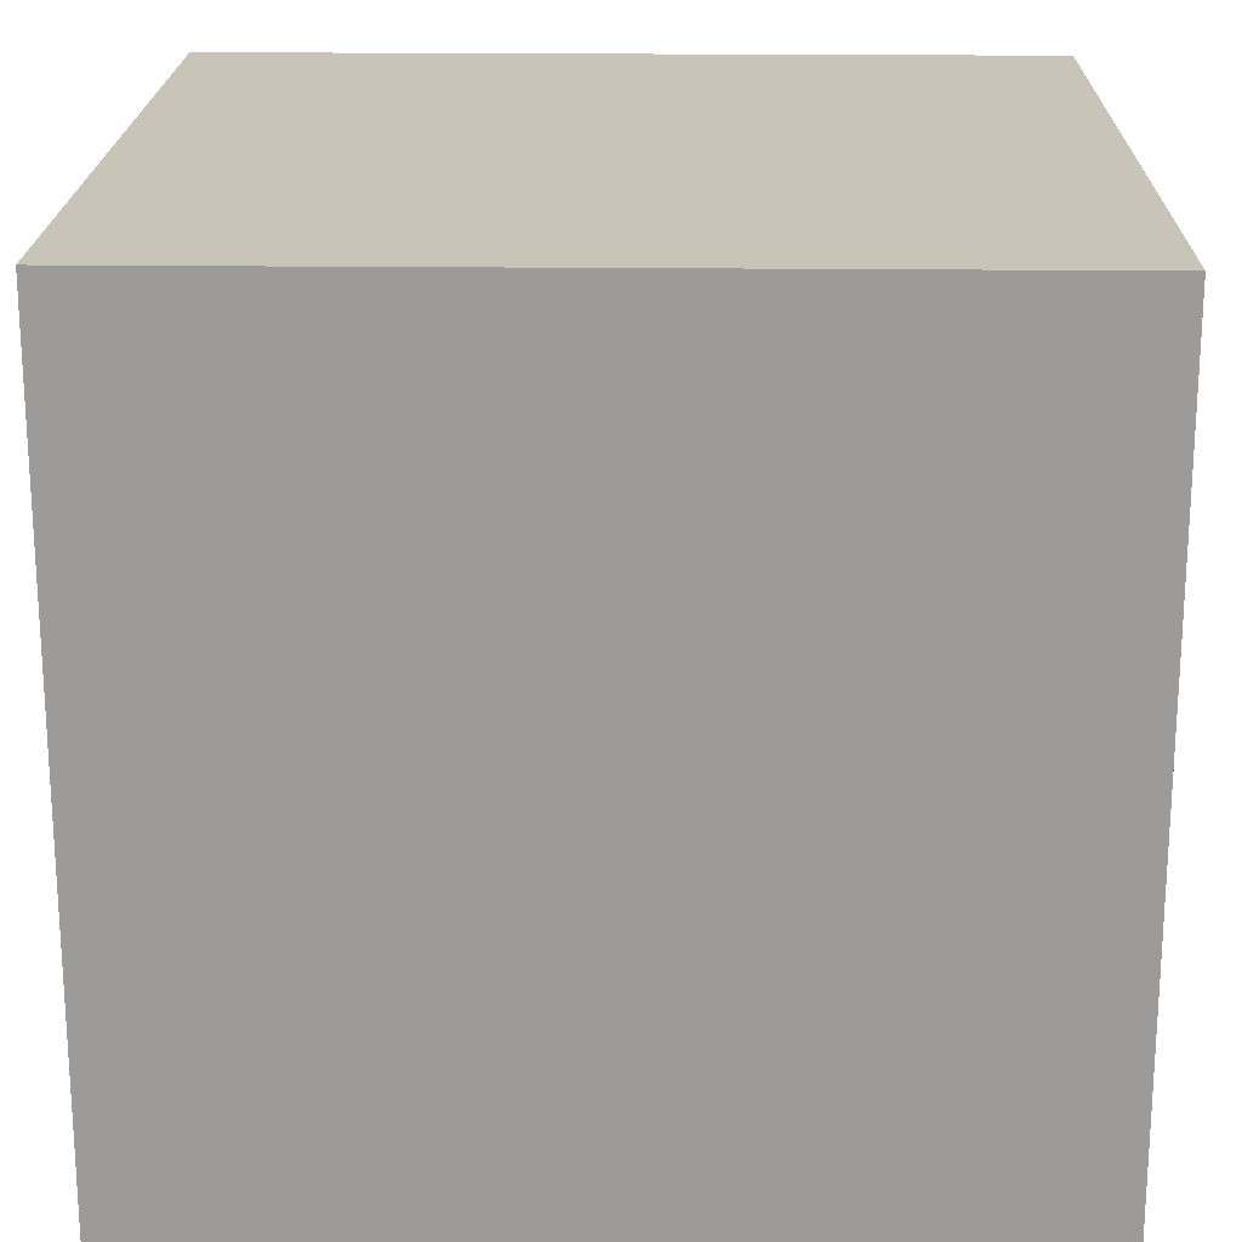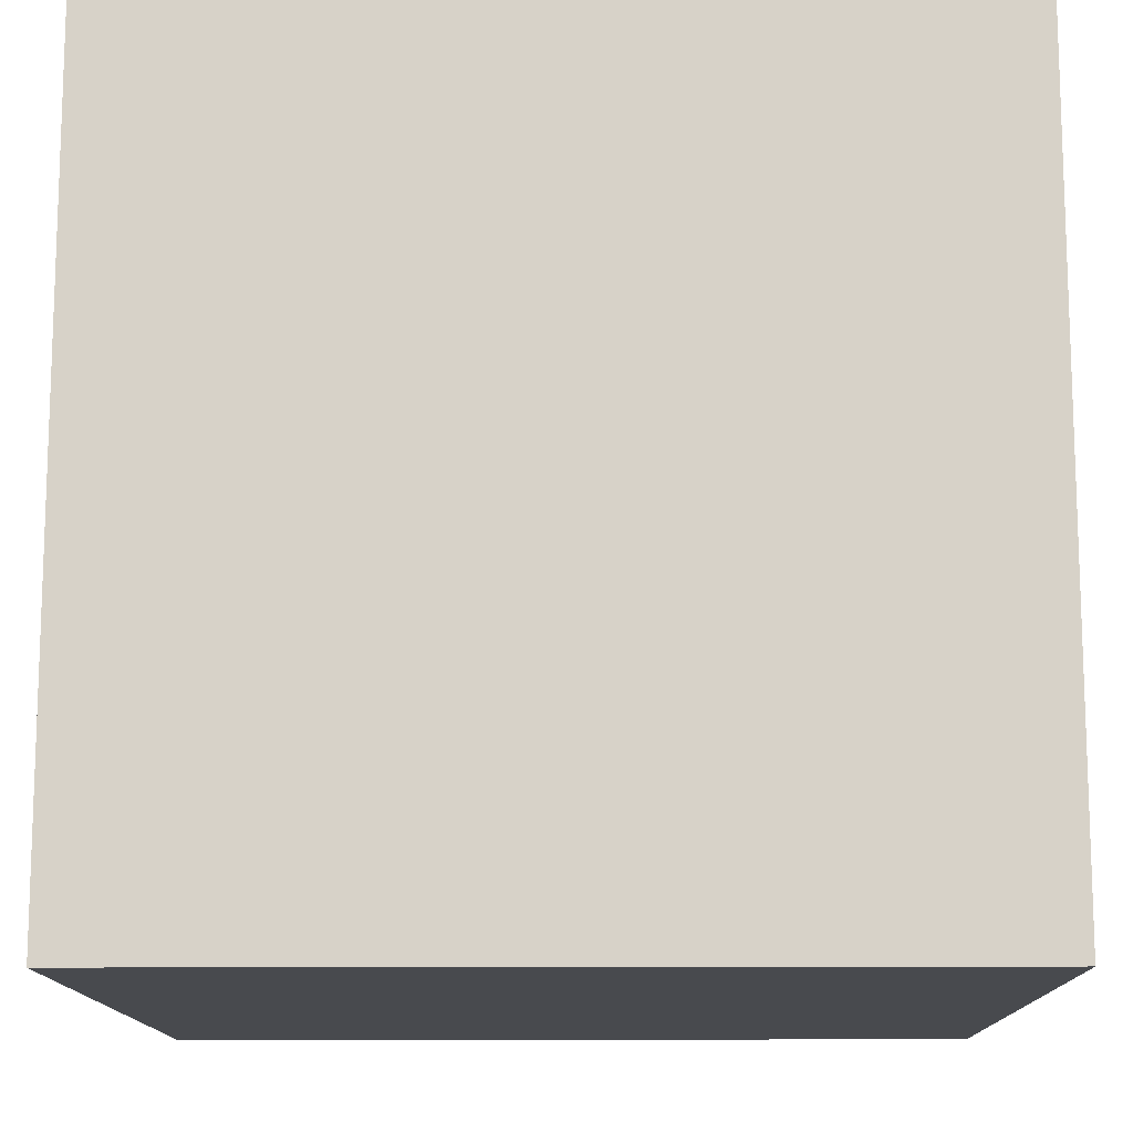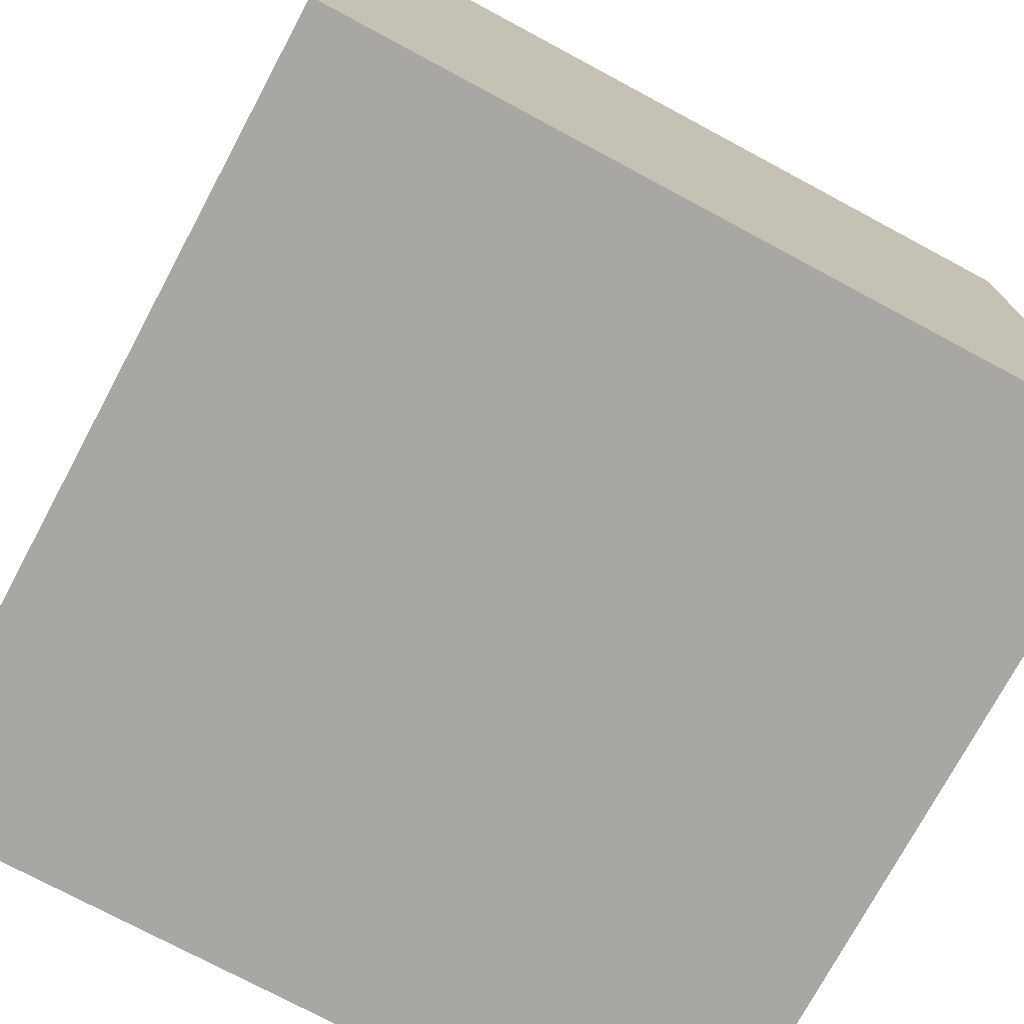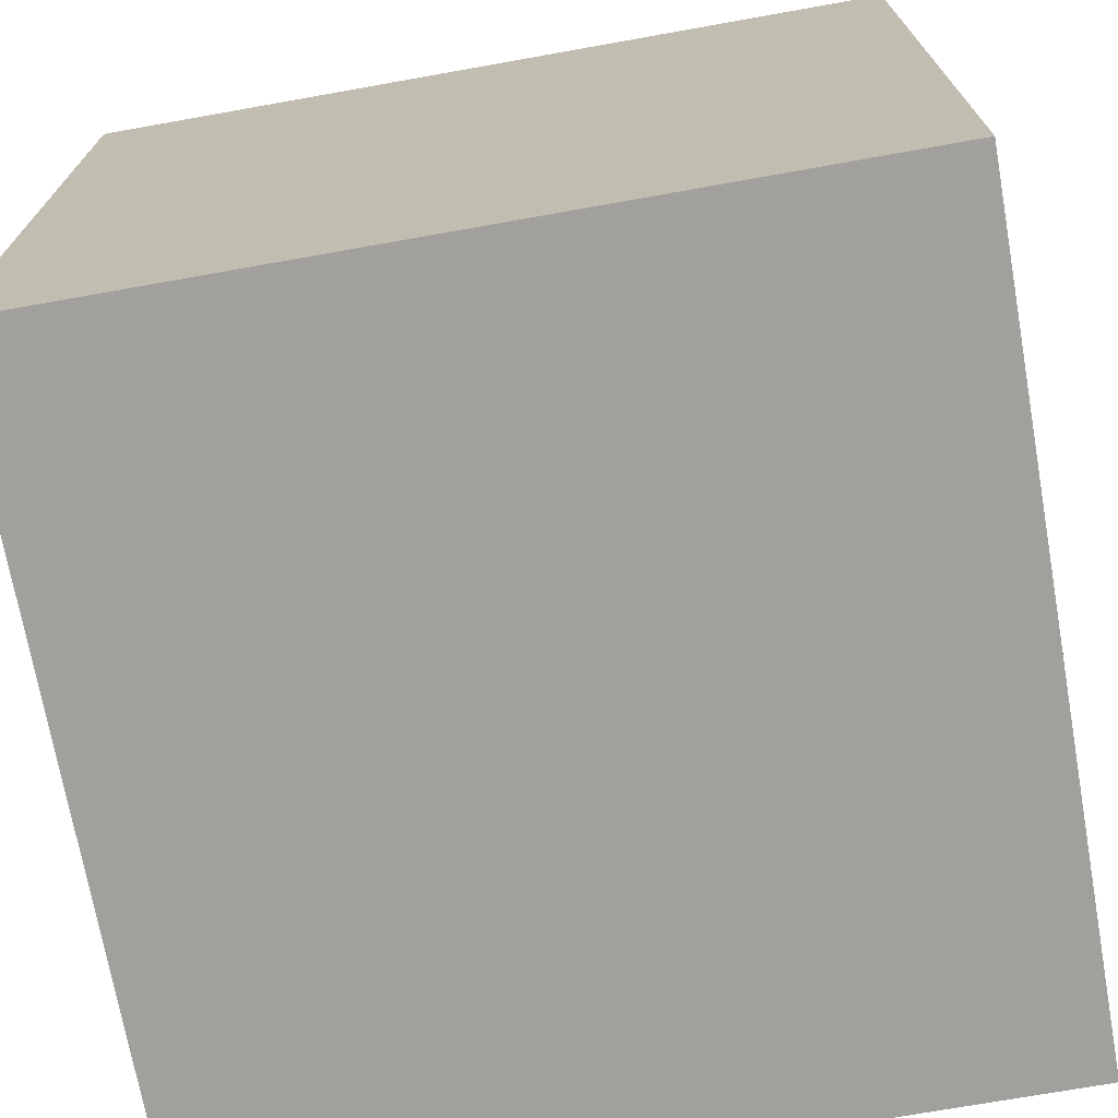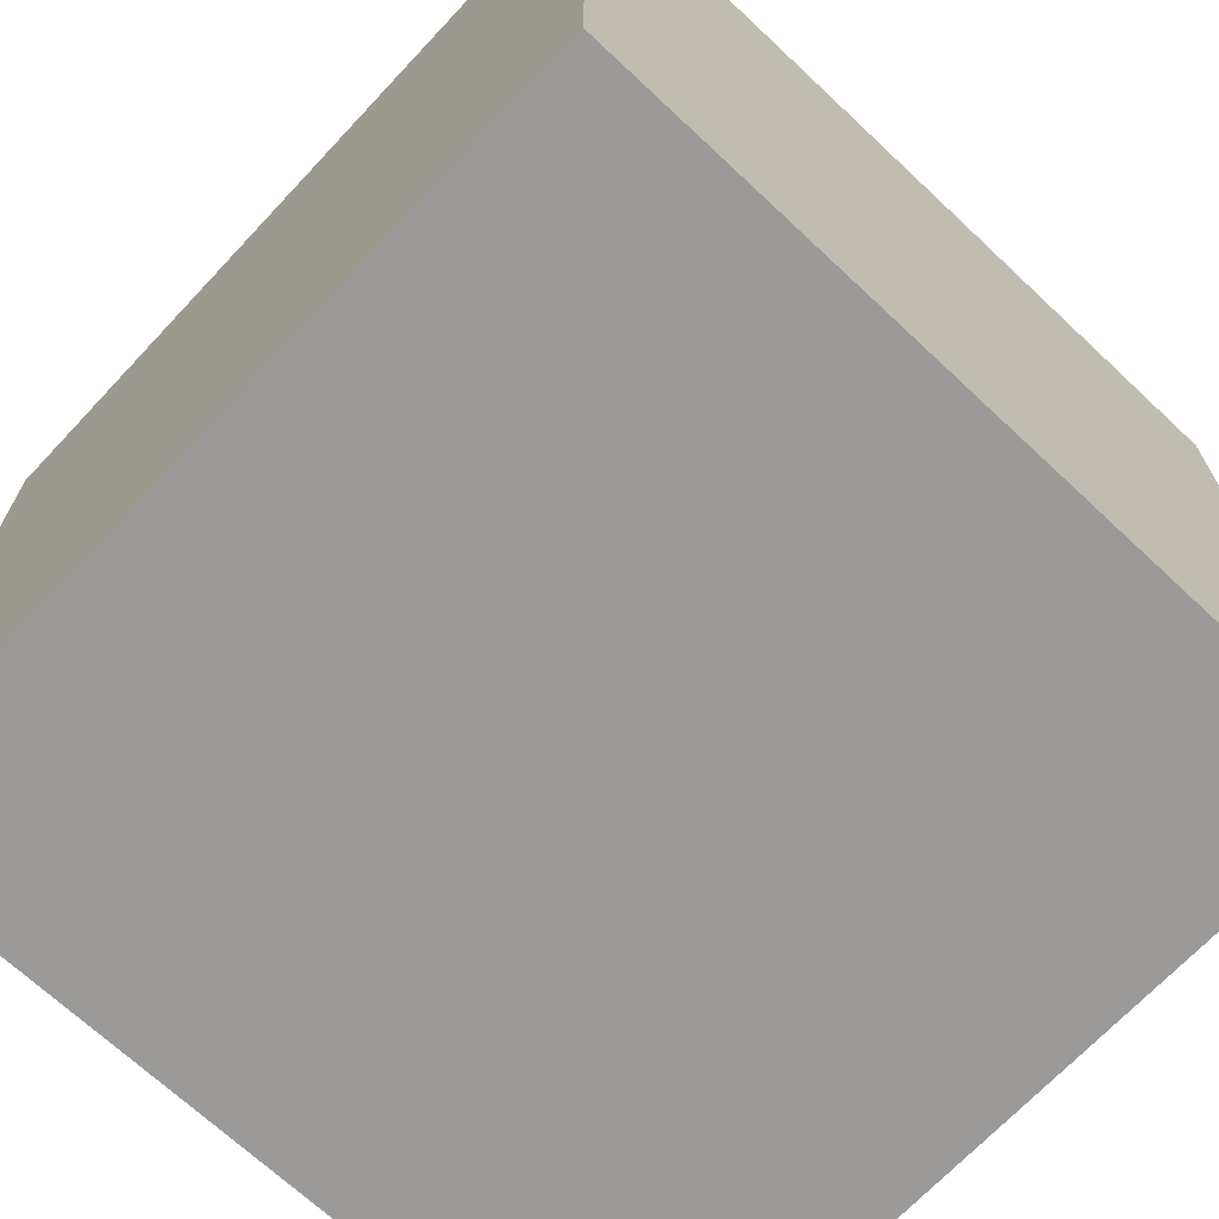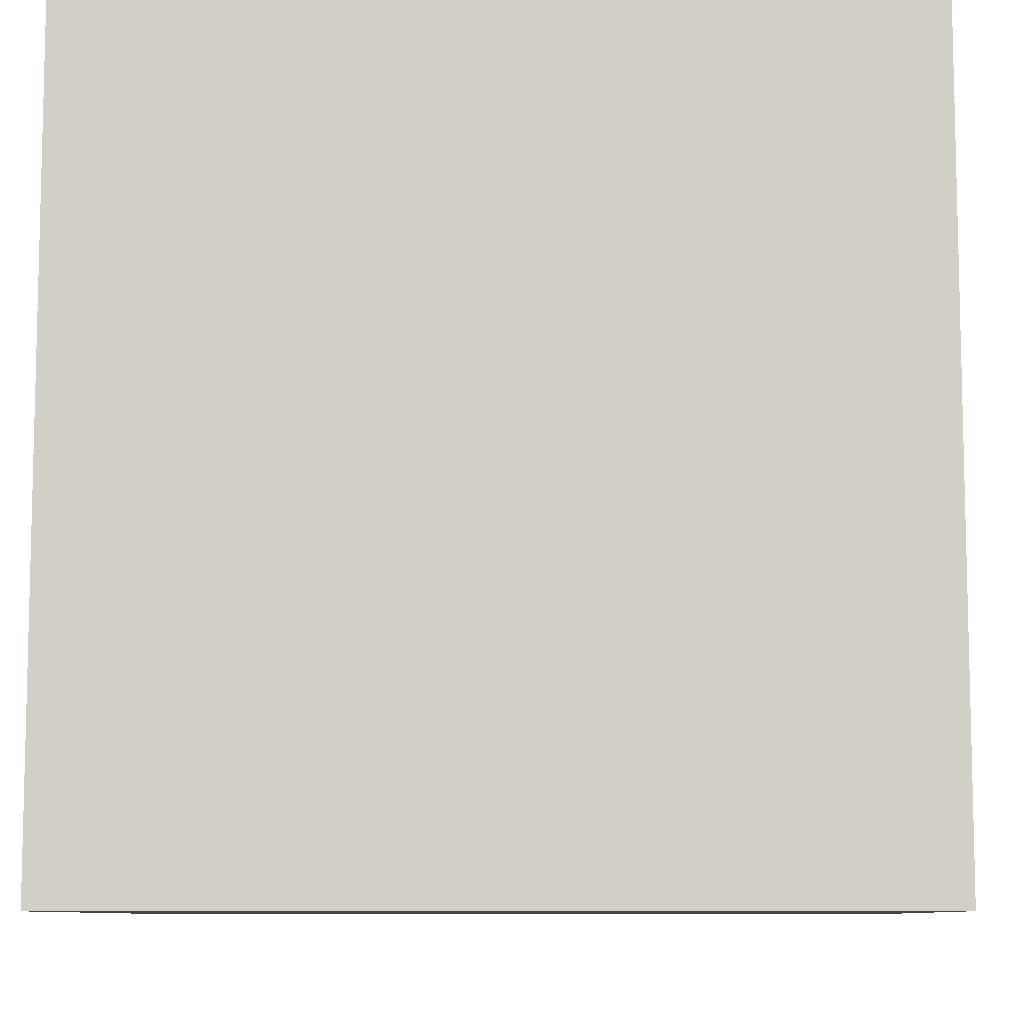
<metadata>
{"format":"obj","ext":"obj","renderer":"f3d","projection":"perspective","resolution":1024,"background":"white","views":[{"elev":20.2,"azim":-88.8,"up":"+Z"},{"elev":-13.0,"azim":-179.3,"up":"+Y"},{"elev":-74.8,"azim":61.8,"up":"+Z"},{"elev":-71.6,"azim":-169.9,"up":"+Z"},{"elev":-69.3,"azim":-133.2,"up":"+Z"},{"elev":-8.8,"azim":-88.0,"up":"+Y"}]}
</metadata>
<code>
o Cube
v 0.2752 -0.2752 -0.2752
v 0.2752 -0.2752 0.2752
v -0.2752 -0.2752 0.2752
v -0.2752 -0.2752 -0.2752
v 0.2752 0.2752 -0.2752
v 0.2752 0.2752 0.2752
v -0.2752 0.2752 0.2752
v -0.2752 0.2752 -0.2752
f 1 2 3 4
f 5 8 7 6
f 1 5 6 2
f 2 6 7 3
f 3 7 8 4
f 5 1 4 8

</code>
